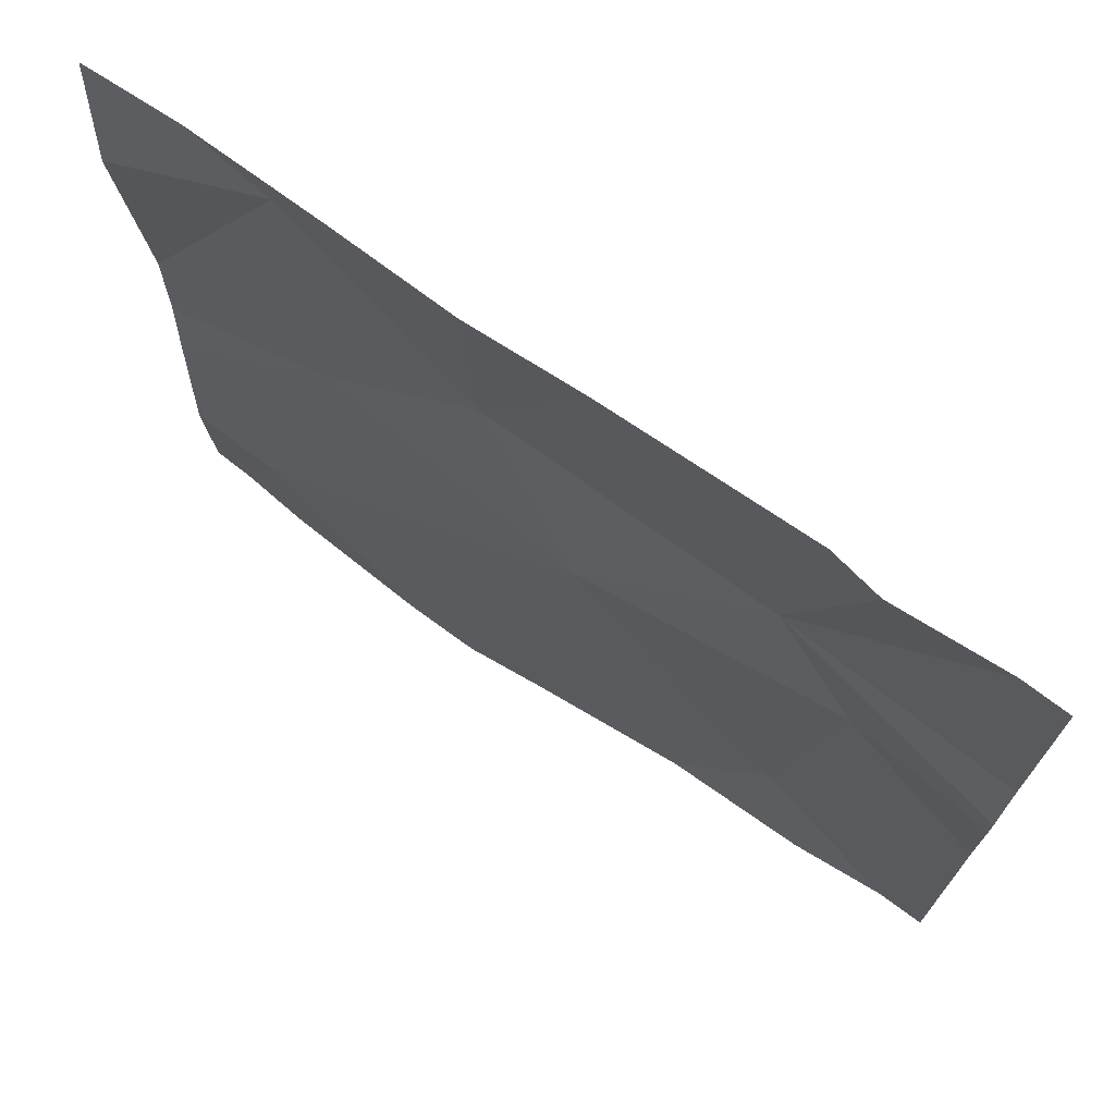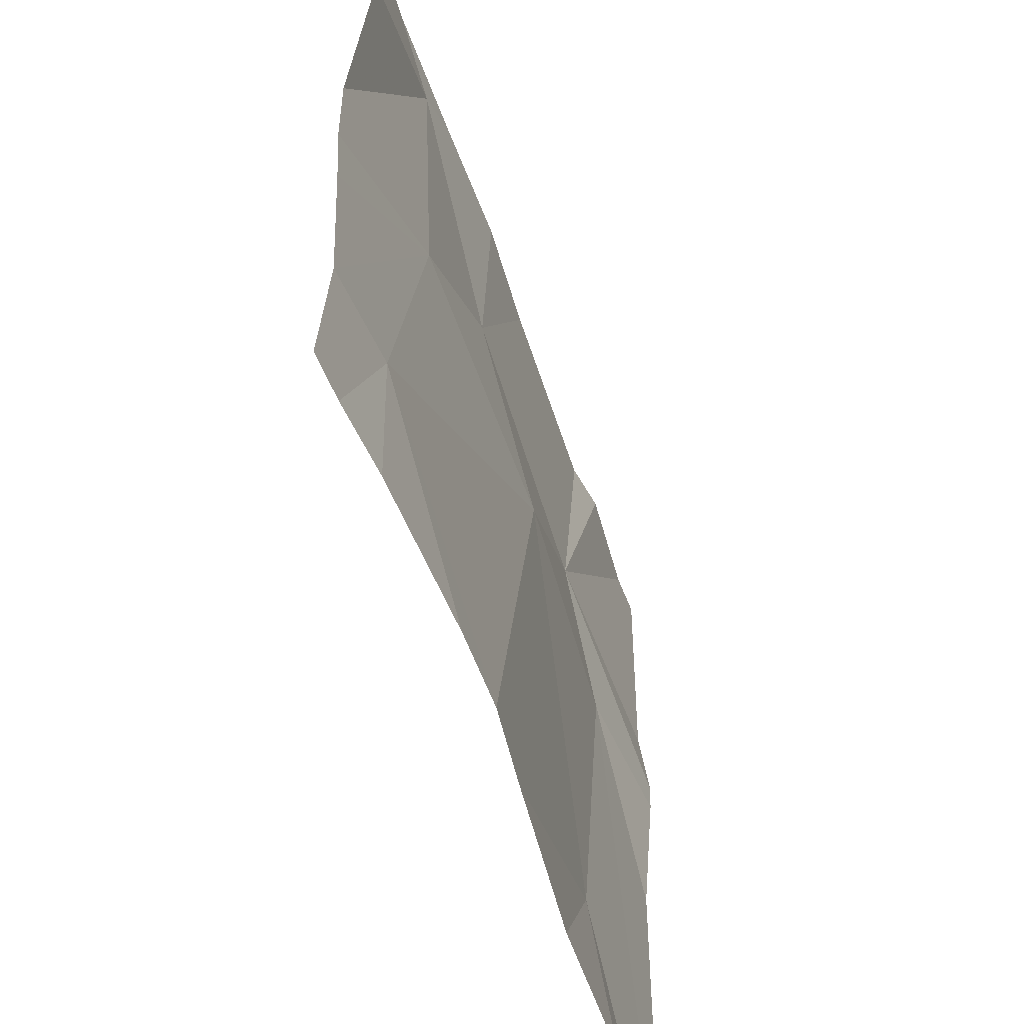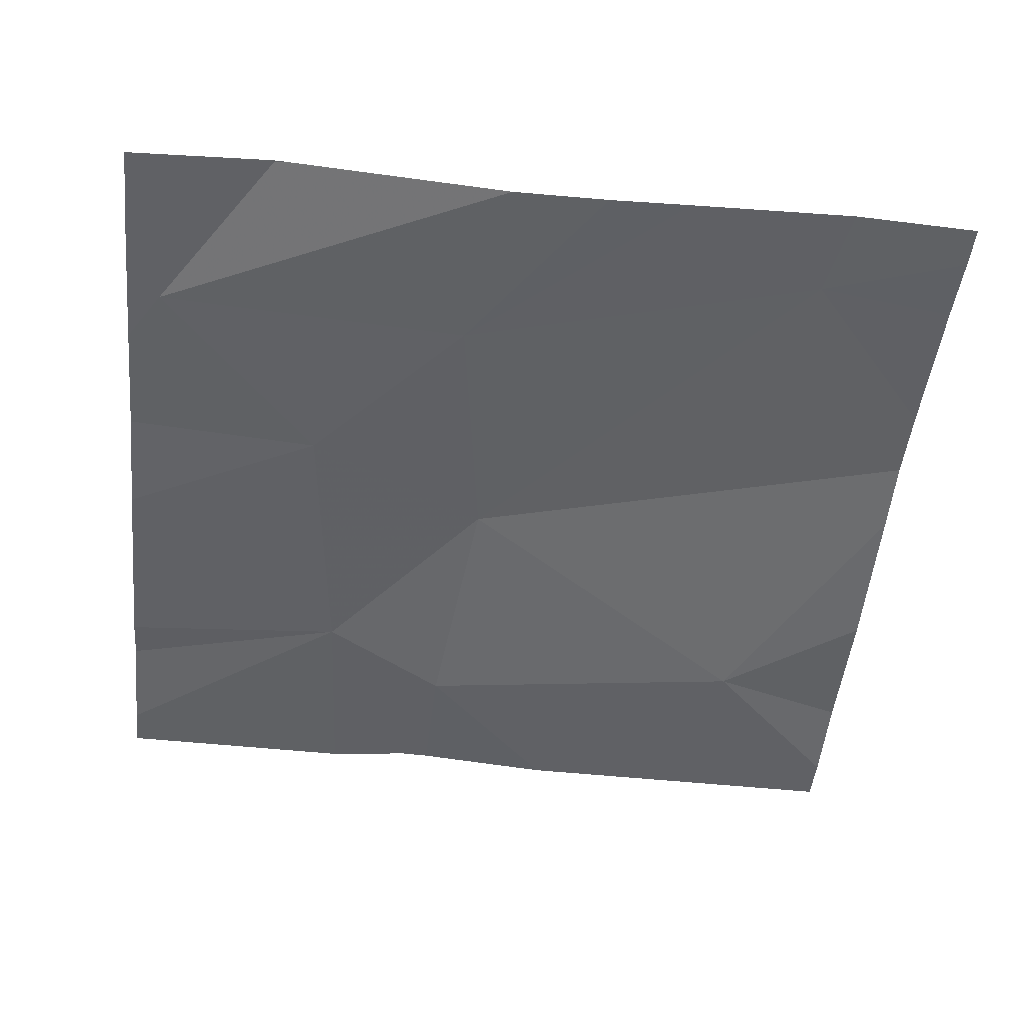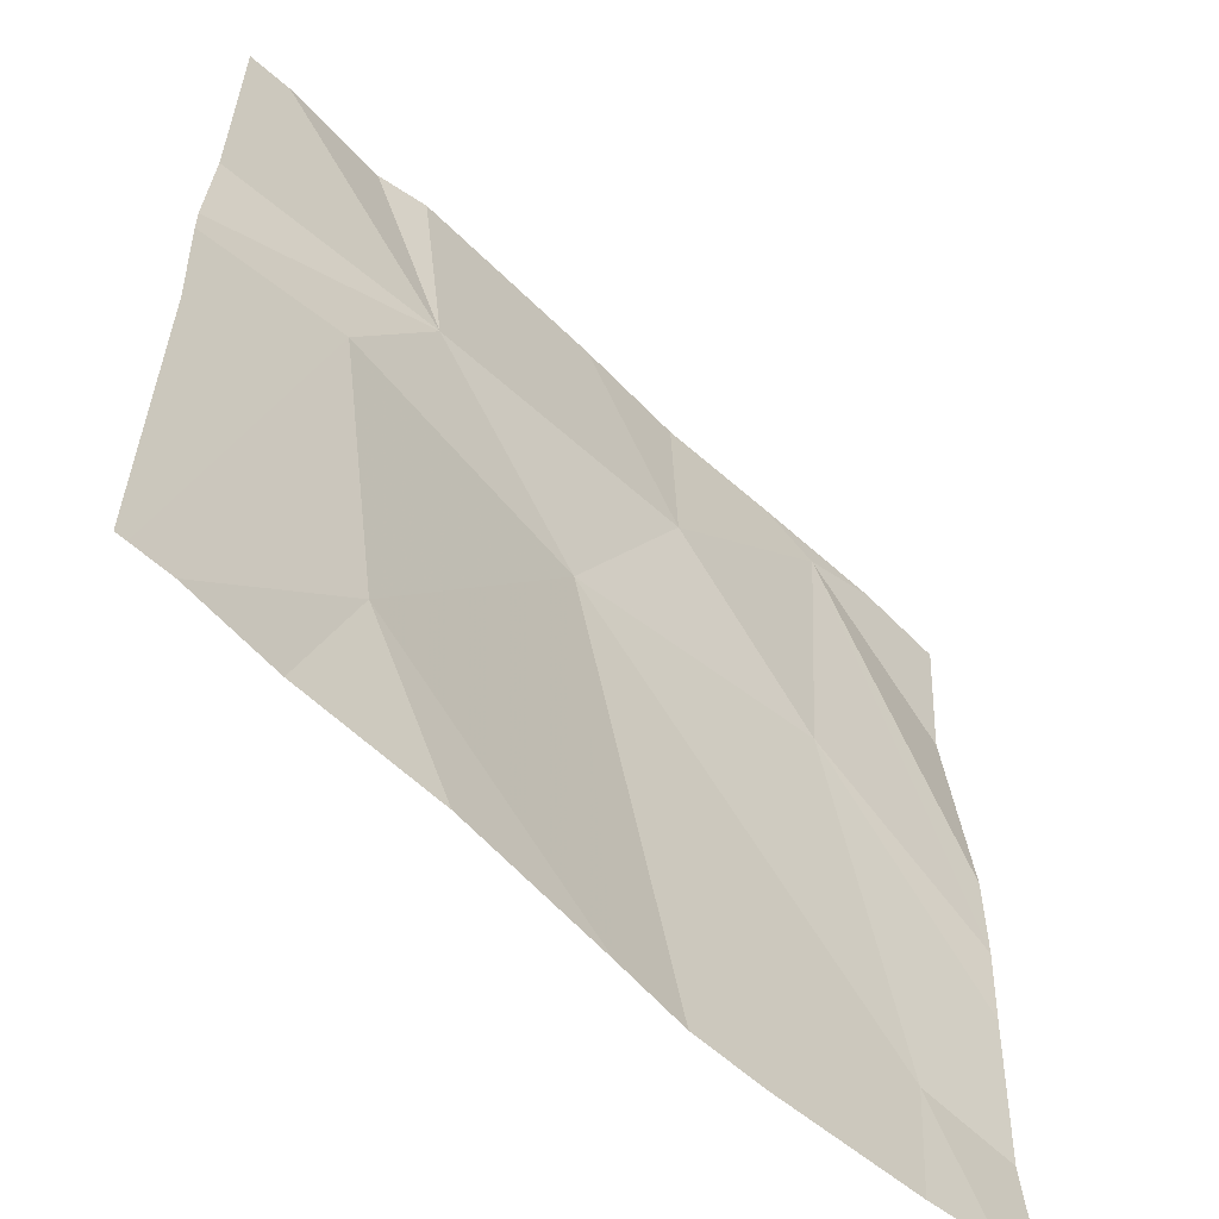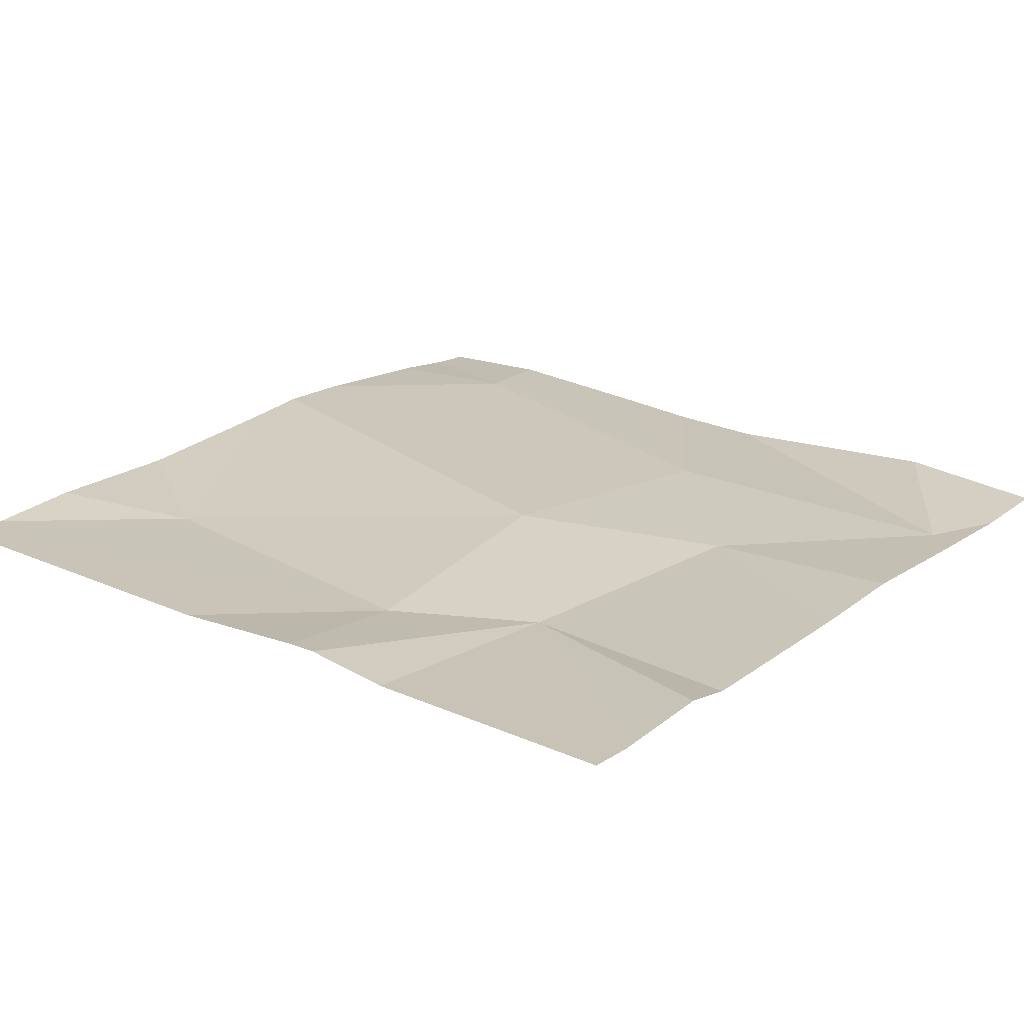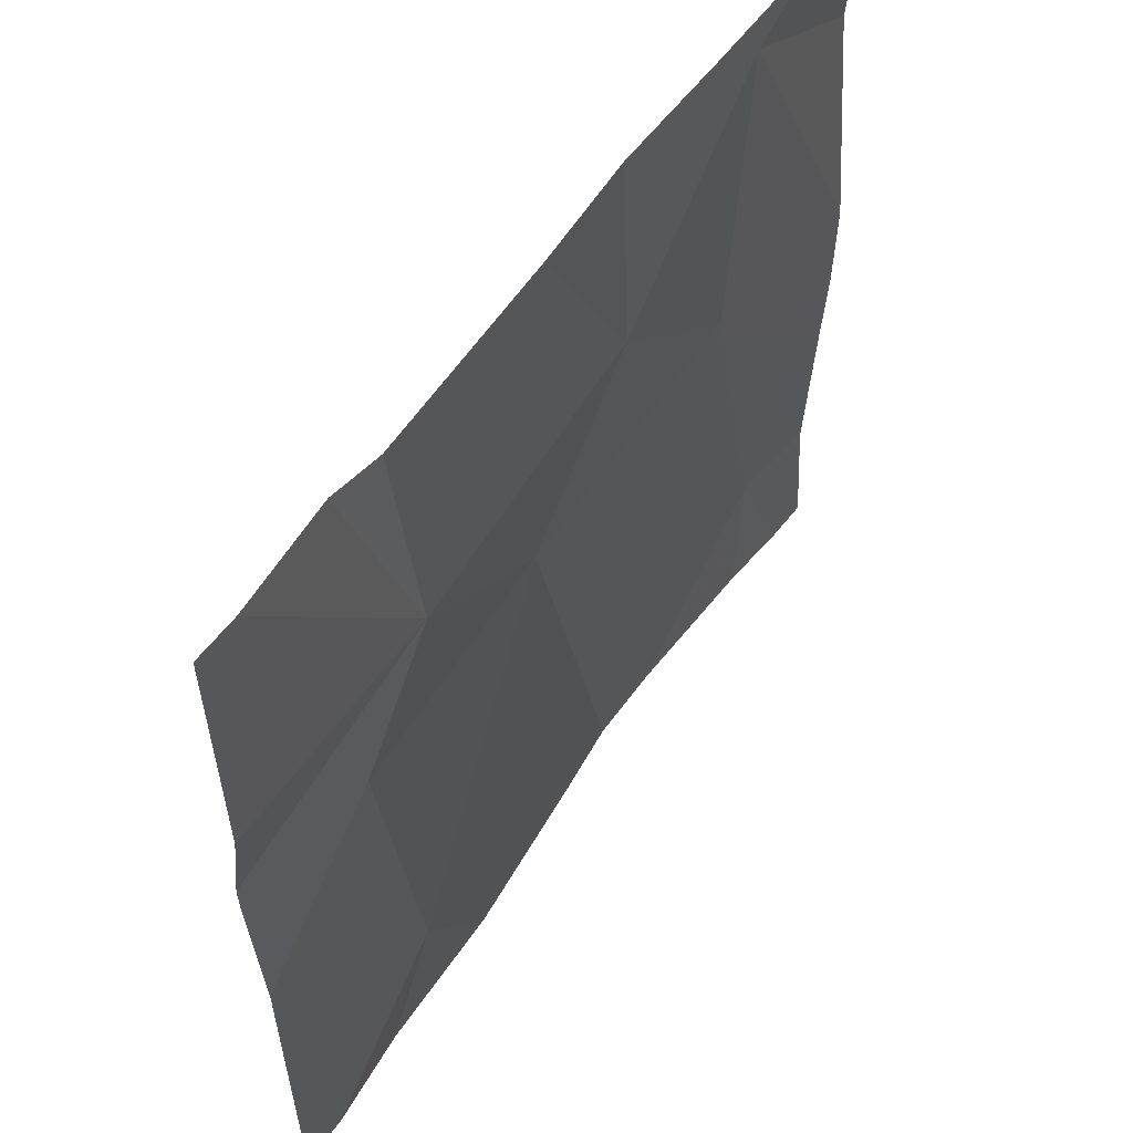
<metadata>
{"format":"obj","ext":"obj","renderer":"f3d","projection":"perspective","resolution":1024,"background":"white","views":[{"elev":72.6,"azim":33.3,"up":"+Y"},{"elev":-57.6,"azim":-73.1,"up":"+Y"},{"elev":-50.3,"azim":-96.0,"up":"+Z"},{"elev":-59.8,"azim":133.9,"up":"+Y"},{"elev":22.7,"azim":128.1,"up":"+Z"},{"elev":56.7,"azim":122.1,"up":"+Y"}]}
</metadata>
<code>
v -139.8 215.6 483.2
v -140.2 215.6 483.2
v -140 216.3 483.2
v -140.5 216.5 483.2
v -139.9 216.5 483.2
v -140.3 216.3 483.2
v -140.2 216.5 483.2
v -139.7 216 483.2
v -140.7 216.4 483.2
v -139.9 215.8 483.2
v -140.6 216.5 483.2
v -140.4 216.2 483.2
v -139.7 216.1 483.2
v -140 215.6 483.2
v -140.3 215.6 483.2
v -140.6 215.7 483.2
v -140.2 216.1 483.2
v -139.8 216.5 483.2
v -140.4 215.6 483.2
v -139.9 216.1 483.2
v -139.7 216.3 483.2
v -139.7 216.5 483.2
v -139.9 216.5 483.2
v -140.7 216.4 483.2
v -140.7 216.4 483.2
v -140.7 216.4 483.2
v -140.7 215.7 483.2
v -140.7 215.9 483.2
v -140.7 216 483.2
v -140.3 216.5 483.2
v -140.4 216.5 483.2
v -140.7 216.4 483.2
v -140.7 216.1 483.2
v -140.7 216.4 483.2
v -139.7 216.2 483.2
v -140.7 216.5 483.2
v -140.5 215.6 483.2
v -140.6 215.6 483.2
v -139.7 215.6 483.2
v -139.9 215.6 483.2
v -139.7 215.6 483.2
v -139.7 215.6 483.2
v -140.7 215.6 483.2
v -140.7 216.5 483.2
f 9 4 11
f 37 16 38
f 4 6 30
f 7 3 23
f 38 16 27
f 27 12 28
f 44 24 36
f 2 17 15
f 19 16 37
f 12 16 17
f 17 10 20
f 15 16 19
f 17 6 12
f 36 9 11
f 11 4 31
f 3 6 17
f 35 3 13
f 15 17 16
f 20 3 17
f 29 4 33
f 31 4 30
f 3 20 13
f 33 9 34
f 18 3 21
f 6 4 12
f 5 3 18
f 24 9 36
f 39 10 41
f 14 10 2
f 8 20 39
f 25 9 24
f 26 9 25
f 2 10 17
f 27 16 12
f 13 20 8
f 28 12 29
f 29 12 4
f 38 27 43
f 21 3 35
f 32 9 26
f 23 3 5
f 1 10 40
f 33 4 9
f 34 9 32
f 18 21 22
f 39 20 10
f 7 6 3
f 40 10 14
f 41 10 1
f 42 8 39
f 30 6 7

</code>
